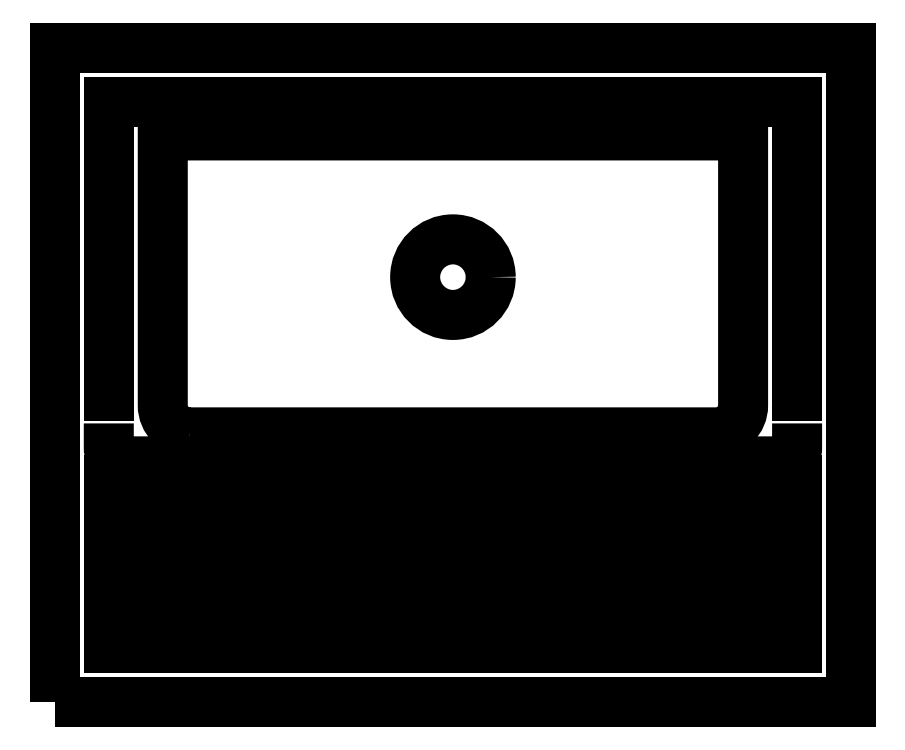
<metadata>
{"format":"dxf","ext":"dxf","renderer":"ezdxf+matplotlib","layout":"modelspace","background":"white","min_lineweight":24,"dpi":150}
</metadata>
<code>
0
SECTION
2
ENTITIES
0
POLYLINE
8
0
66
     1
10
0
20
0
30
0
0
VERTEX
8
0
10
-0.2585
20
-0.3092
30
0
0
VERTEX
8
0
10
-0.2585
20
-0.4511
30
0
0
VERTEX
8
0
10
0.2585
20
-0.4511
30
0
0
VERTEX
8
0
10
0.2585
20
-0.3092
30
0
42
0.4142
0
SEQEND
8
0
0
POLYLINE
8
0
66
     1
10
0
20
0
30
0
70
     1
0
VERTEX
8
0
10
-0.299
20
-0.4916
30
0
0
VERTEX
8
0
10
0.299
20
-0.4916
30
0
0
VERTEX
8
0
10
0.299
20
0
30
0
0
VERTEX
8
0
10
-0.299
20
0
30
0
0
SEQEND
8
0
0
POLYLINE
8
0
66
     1
10
0
20
0
30
0
0
VERTEX
8
0
10
0.2584
20
-0.4323
30
0
0
VERTEX
8
0
10
-0.2584
20
-0.4323
30
0
0
SEQEND
8
0
0
LINE
8
0
10
-0.2585
20
-0.4465
30
0
11
0.2585
21
-0.4465
31
0
0
LINE
8
0
10
0.2585
20
-0.4121
30
0
11
-0.2585
21
-0.4121
31
0
0
LINE
8
0
10
-0.2585
20
-0.4263
30
0
11
0.2585
21
-0.4263
31
0
0
LINE
8
0
10
0.2585
20
-0.3918
30
0
11
-0.2585
21
-0.3918
31
0
0
LINE
8
0
10
-0.2585
20
-0.406
30
0
11
0.2585
21
-0.406
31
0
0
LINE
8
0
10
0.2585
20
-0.3715
30
0
11
-0.2585
21
-0.3715
31
0
0
LINE
8
0
10
-0.2585
20
-0.3857
30
0
11
0.2585
21
-0.3857
31
0
0
LINE
8
0
10
0.2585
20
-0.3513
30
0
11
-0.2585
21
-0.3513
31
0
0
LINE
8
0
10
-0.2585
20
-0.3654
30
0
11
0.2585
21
-0.3654
31
0
0
LINE
8
0
10
0.2585
20
-0.331
30
0
11
-0.2585
21
-0.331
31
0
0
LINE
8
0
10
-0.2585
20
-0.3452
30
0
11
0.2585
21
-0.3452
31
0
0
LINE
8
0
10
-0.2585
20
-0.3249
30
0
11
0.2585
21
-0.3249
31
0
0
POLYLINE
8
0
66
     1
10
0
20
0
30
0
0
VERTEX
8
0
10
0.2585
20
-0.2807
30
0
0
VERTEX
8
0
10
0.2585
20
-0.04055
30
0
0
VERTEX
8
0
10
-0.2585
20
-0.04055
30
0
0
VERTEX
8
0
10
-0.2585
20
-0.2807
30
0
0
SEQEND
8
0
0
POLYLINE
8
0
66
     1
10
0
20
0
30
0
0
VERTEX
8
0
10
-0.2585
20
-0.2822
30
0
0
VERTEX
8
0
10
-0.2585
20
-0.3006
30
0
42
0.4142
0
VERTEX
8
0
10
-0.2484
20
-0.3107
30
0
0
VERTEX
8
0
10
-0.2357
20
-0.3107
30
0
0
VERTEX
8
0
10
0.2342
20
-0.3107
30
0
0
VERTEX
8
0
10
0.2484
20
-0.3107
30
0
42
0.4142
0
VERTEX
8
0
10
0.2585
20
-0.3006
30
0
0
VERTEX
8
0
10
0.2585
20
-0.2822
30
0
0
SEQEND
8
0
0
CIRCLE
8
0
10
0
20
-0.1723
30
0
40
0.02838
0
POLYLINE
8
0
66
     1
10
0
20
0
30
0
70
     1
0
VERTEX
8
0
10
-0.1977
20
-0.2889
30
0
0
VERTEX
8
0
10
0.1977
20
-0.2889
30
0
42
0.4142
0
VERTEX
8
0
10
0.2179
20
-0.2686
30
0
0
VERTEX
8
0
10
0.2179
20
-0.06589
30
0
0
VERTEX
8
0
10
-0.2179
20
-0.06589
30
0
0
VERTEX
8
0
10
-0.2179
20
-0.2686
30
0
42
0.4142
0
SEQEND
8
0
0
ENDSEC
0
EOF

</code>
